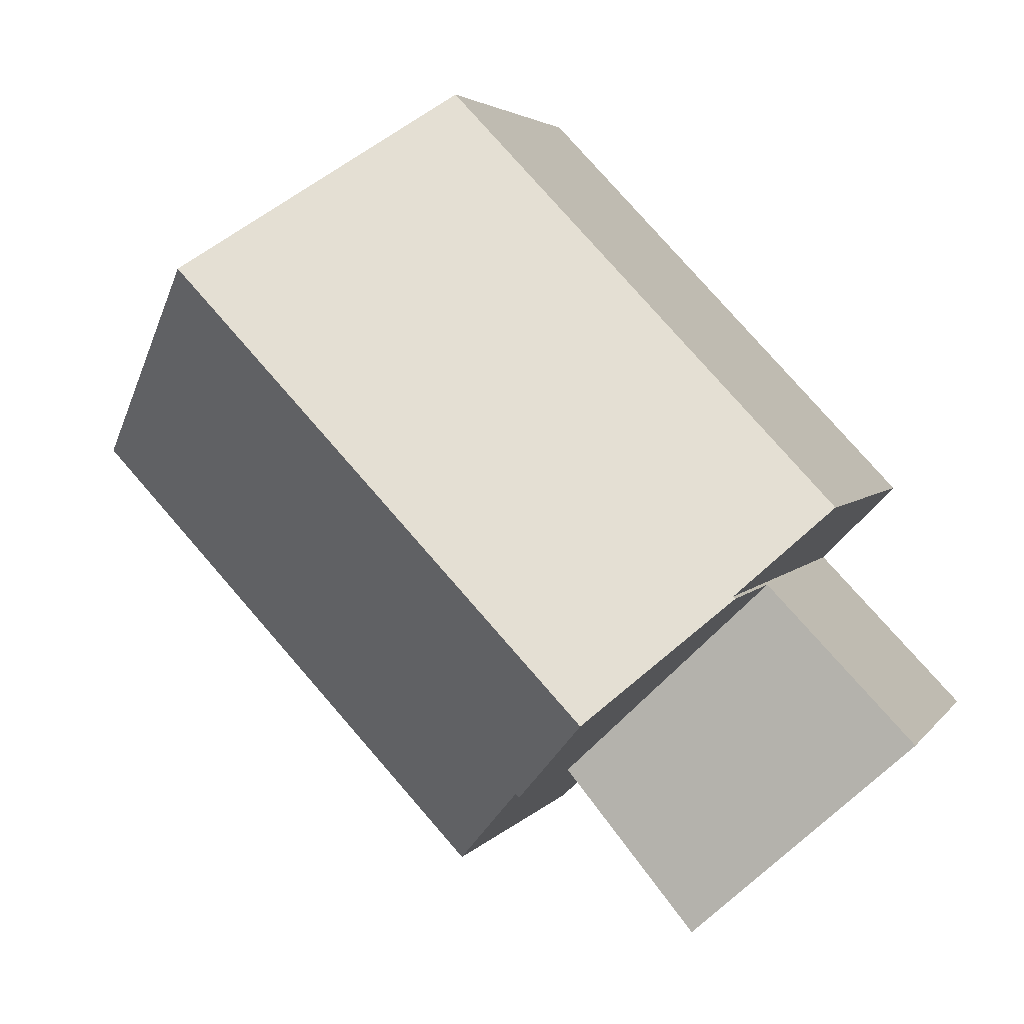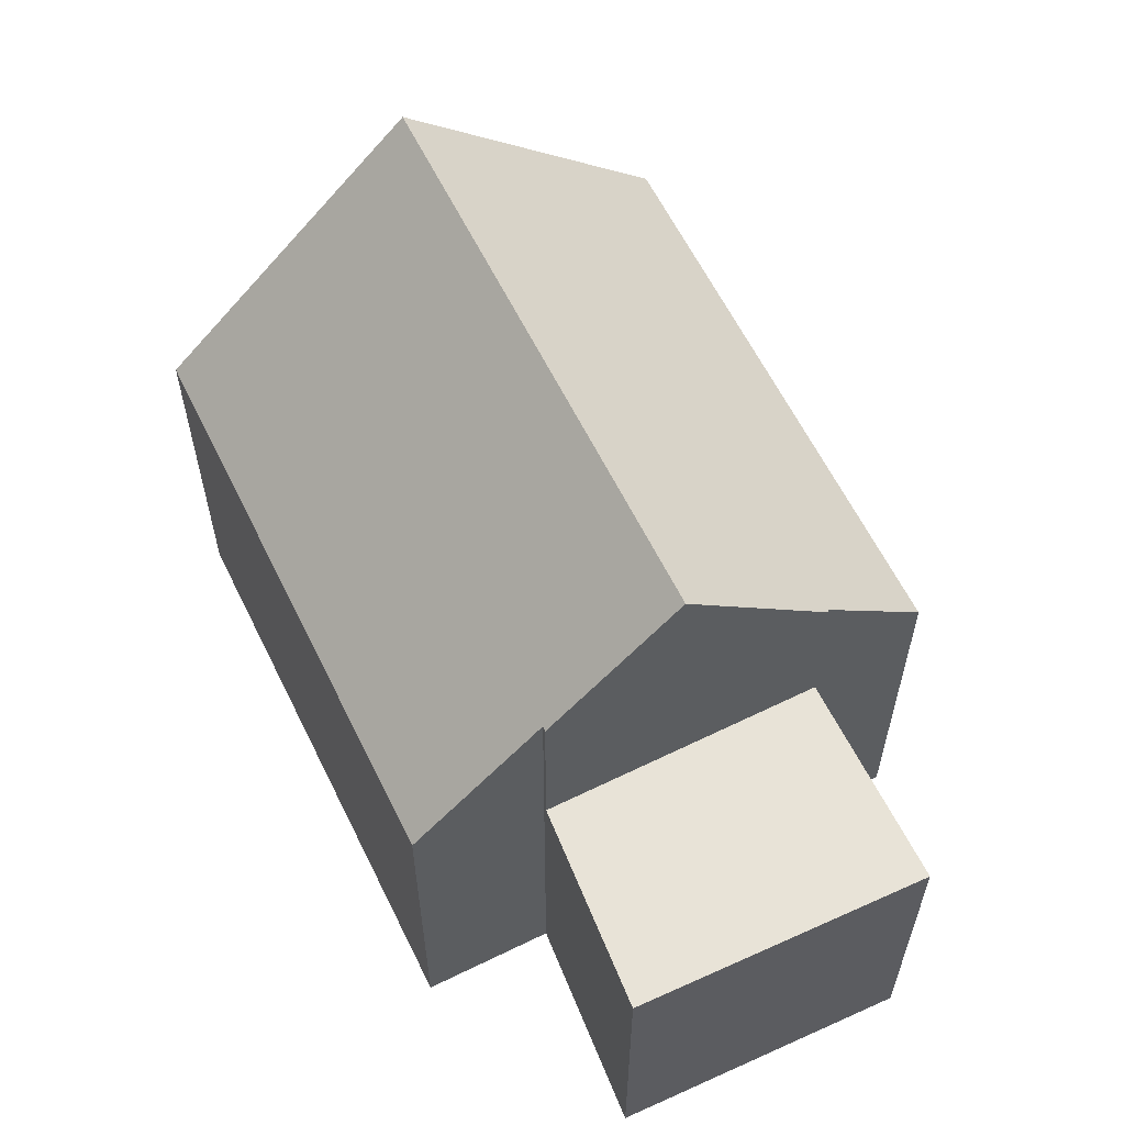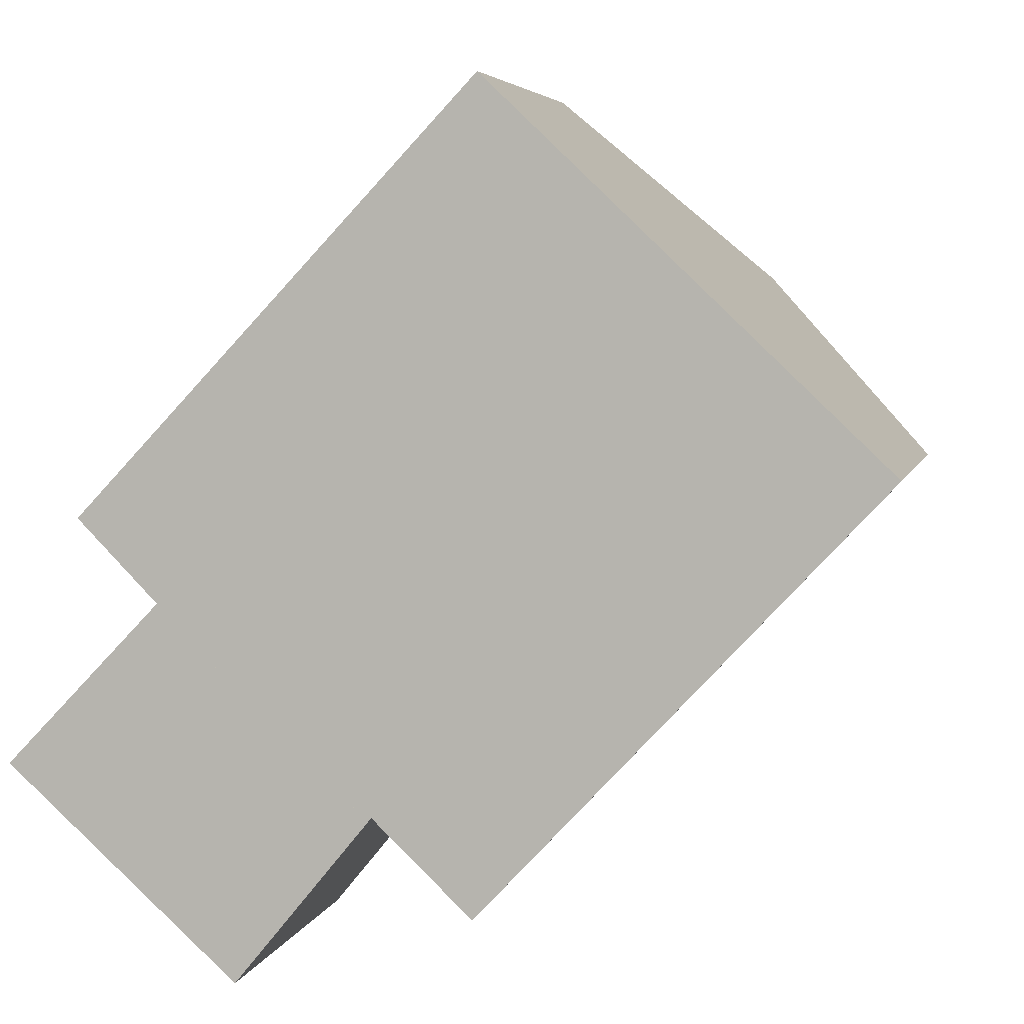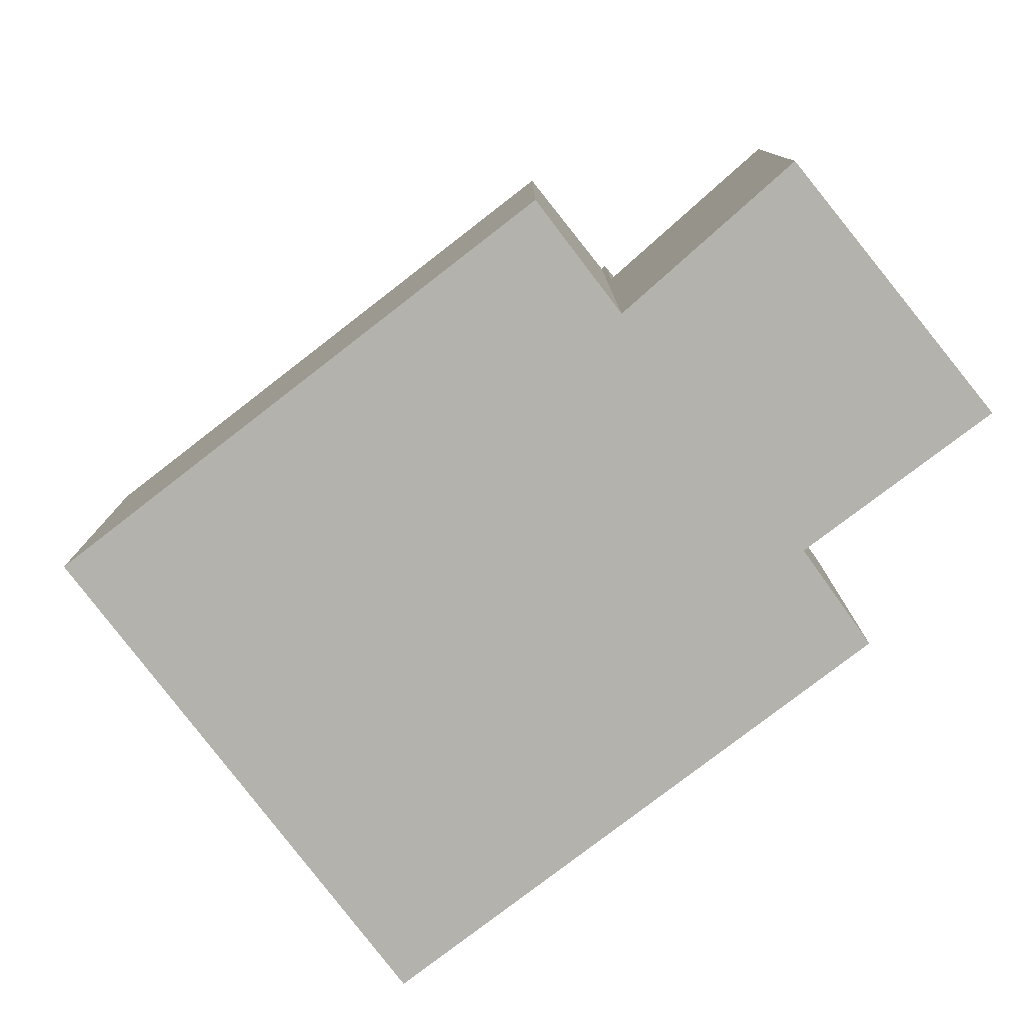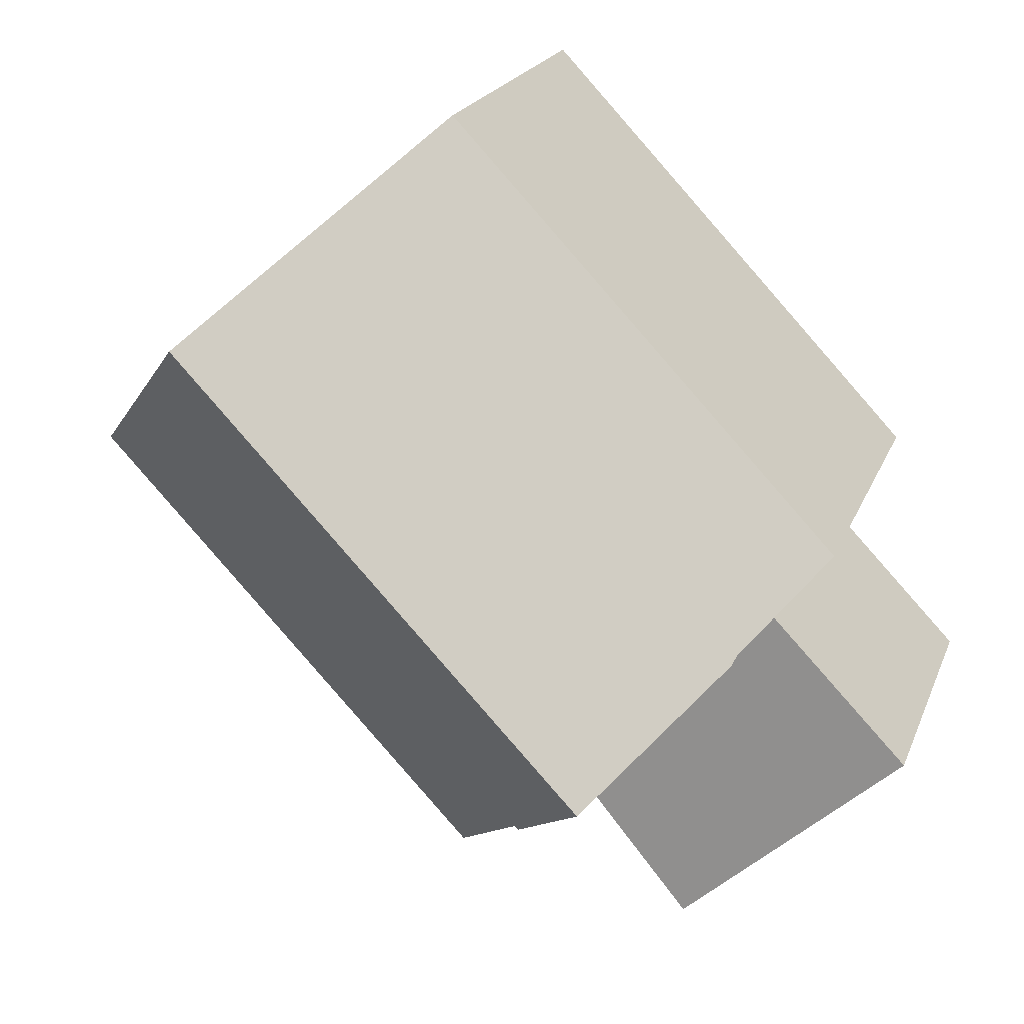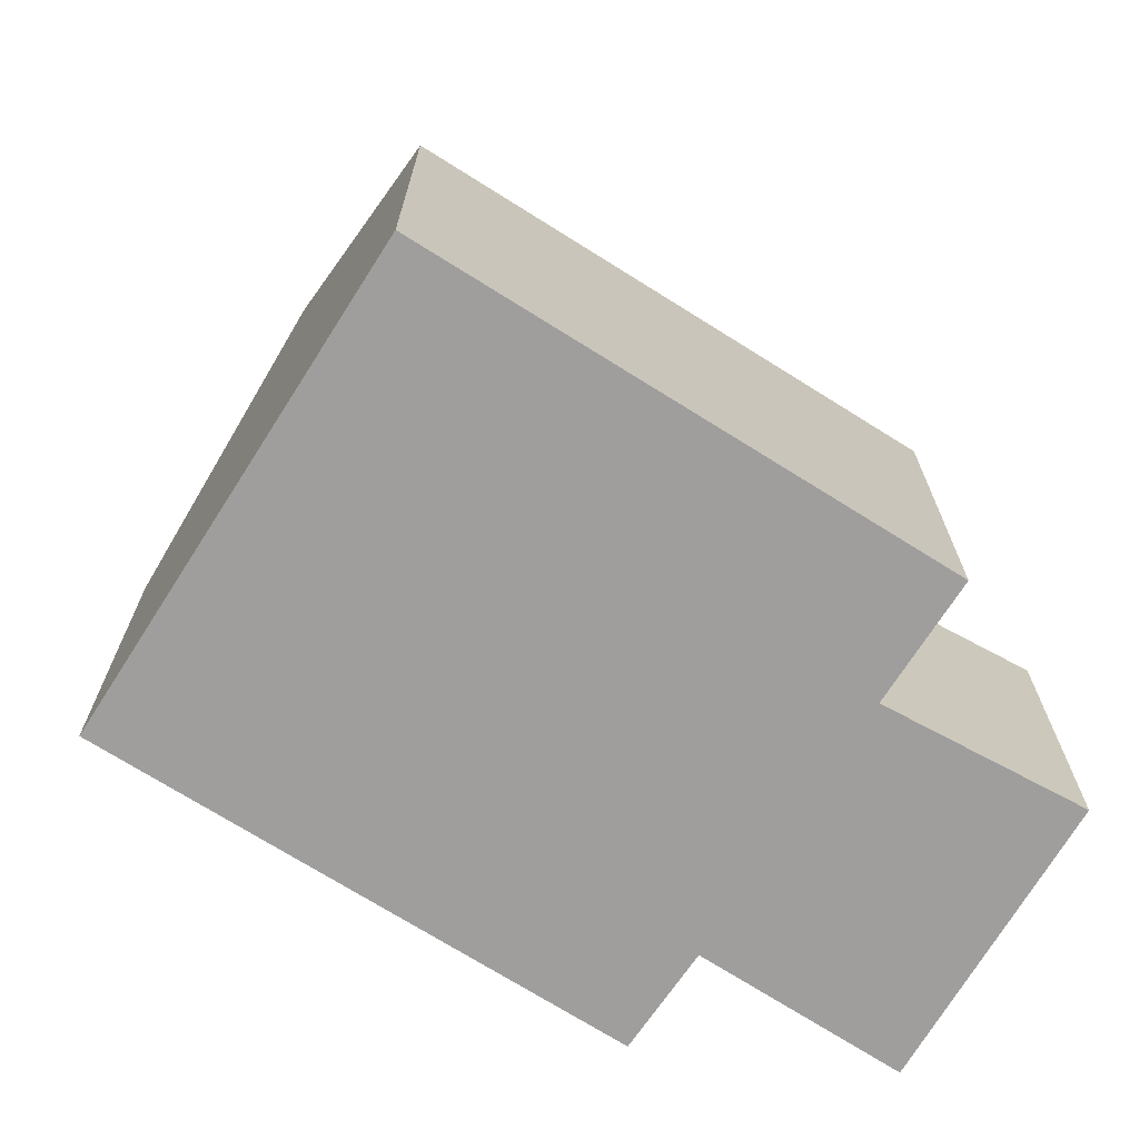
<metadata>
{"format":"obj","ext":"obj","renderer":"f3d","projection":"perspective","resolution":1024,"background":"white","views":[{"elev":3.5,"azim":-163.1,"up":"+Z"},{"elev":61.6,"azim":-162.9,"up":"+Y"},{"elev":4.9,"azim":12.7,"up":"+Z"},{"elev":-79.6,"azim":170.9,"up":"+Y"},{"elev":20.1,"azim":-162.9,"up":"+Z"},{"elev":-70.9,"azim":101.0,"up":"+Y"}]}
</metadata>
<code>
v  4.363 6.521 -3.906
v  6.65 6.521 -0.547
v  6.909 6.521 -0.793
v  5.045 6.521 0.977
v  2.895 6.521 3.018
v  3.874 6.521 -3.468
v  0 6.521 3.993e-16
v  2.895 -1.848e-16 3.018
v  5.045 -5.982e-17 0.977
v  6.909 4.856e-17 -0.793
v  6.65 3.349e-17 -0.547
v  4.363 2.392e-16 -3.906
v  0 0 0
v  3.874 2.124e-16 -3.468
v  8.945 7.445 12.54
v  2.935 9.524 3.059
v  1.42 7.447 4.594
v  5.045 12.38 0.977
v  12.64 12.36 9.028
v  2.895 9.523 3.018
v  16.35 7.445 5.515
v  8.249 8.21 -1.932
v  6.971 9.909 -0.717
v  8.837 7.427 -2.492
v  15.72 8.275 6.108
v  15.76 8.218 6.067
v  6.65 10.25 -0.547
v  6.909 9.902 -0.793
v  6.971 4.39e-17 -0.717
v  8.249 1.183e-16 -1.932
v  8.837 1.526e-16 -2.492
v  2.935 -1.873e-16 3.059
v  1.42 -2.813e-16 4.594
v  16.35 -3.377e-16 5.515
v  8.945 -7.679e-16 12.54
v  12.64 -5.528e-16 9.028
v  15.72 -3.74e-16 6.108
v  15.76 -3.715e-16 6.067
g defaultobject
f 1 2 3
f 2 1 4
f 4 1 5
f 5 1 6
f 5 6 7
f 8 4 5
f 4 8 2
f 2 8 3
f 3 8 9
f 3 9 10
f 10 9 11
f 10 1 3
f 1 10 12
f 12 6 1
f 6 12 7
f 7 12 13
f 13 12 14
f 13 5 7
f 5 13 8
f 11 12 10
f 12 11 9
f 12 9 8
f 12 8 14
f 14 8 13
f 15 16 17
f 16 15 18
f 18 15 19
f 18 20 16
f 21 22 23
f 22 21 24
f 25 18 19
f 18 25 26
f 18 26 21
f 18 21 23
f 18 23 27
f 27 23 28
f 22 29 23
f 29 22 24
f 29 24 30
f 30 24 31
f 27 20 18
f 20 27 28
f 20 28 10
f 20 10 11
f 20 11 8
f 8 11 9
f 32 17 16
f 17 32 33
f 29 28 23
f 28 29 10
f 34 24 21
f 24 34 31
f 20 32 16
f 32 20 8
f 33 15 17
f 15 33 35
f 35 19 15
f 19 35 25
f 25 35 36
f 25 36 26
f 26 36 21
f 21 36 34
f 34 36 37
f 34 37 38
f 9 32 8
f 10 29 11
f 32 35 33
f 35 32 36
f 36 32 9
f 36 9 11
f 36 11 37
f 37 11 29
f 37 29 30
f 37 30 38
f 38 30 31
f 38 31 34

</code>
